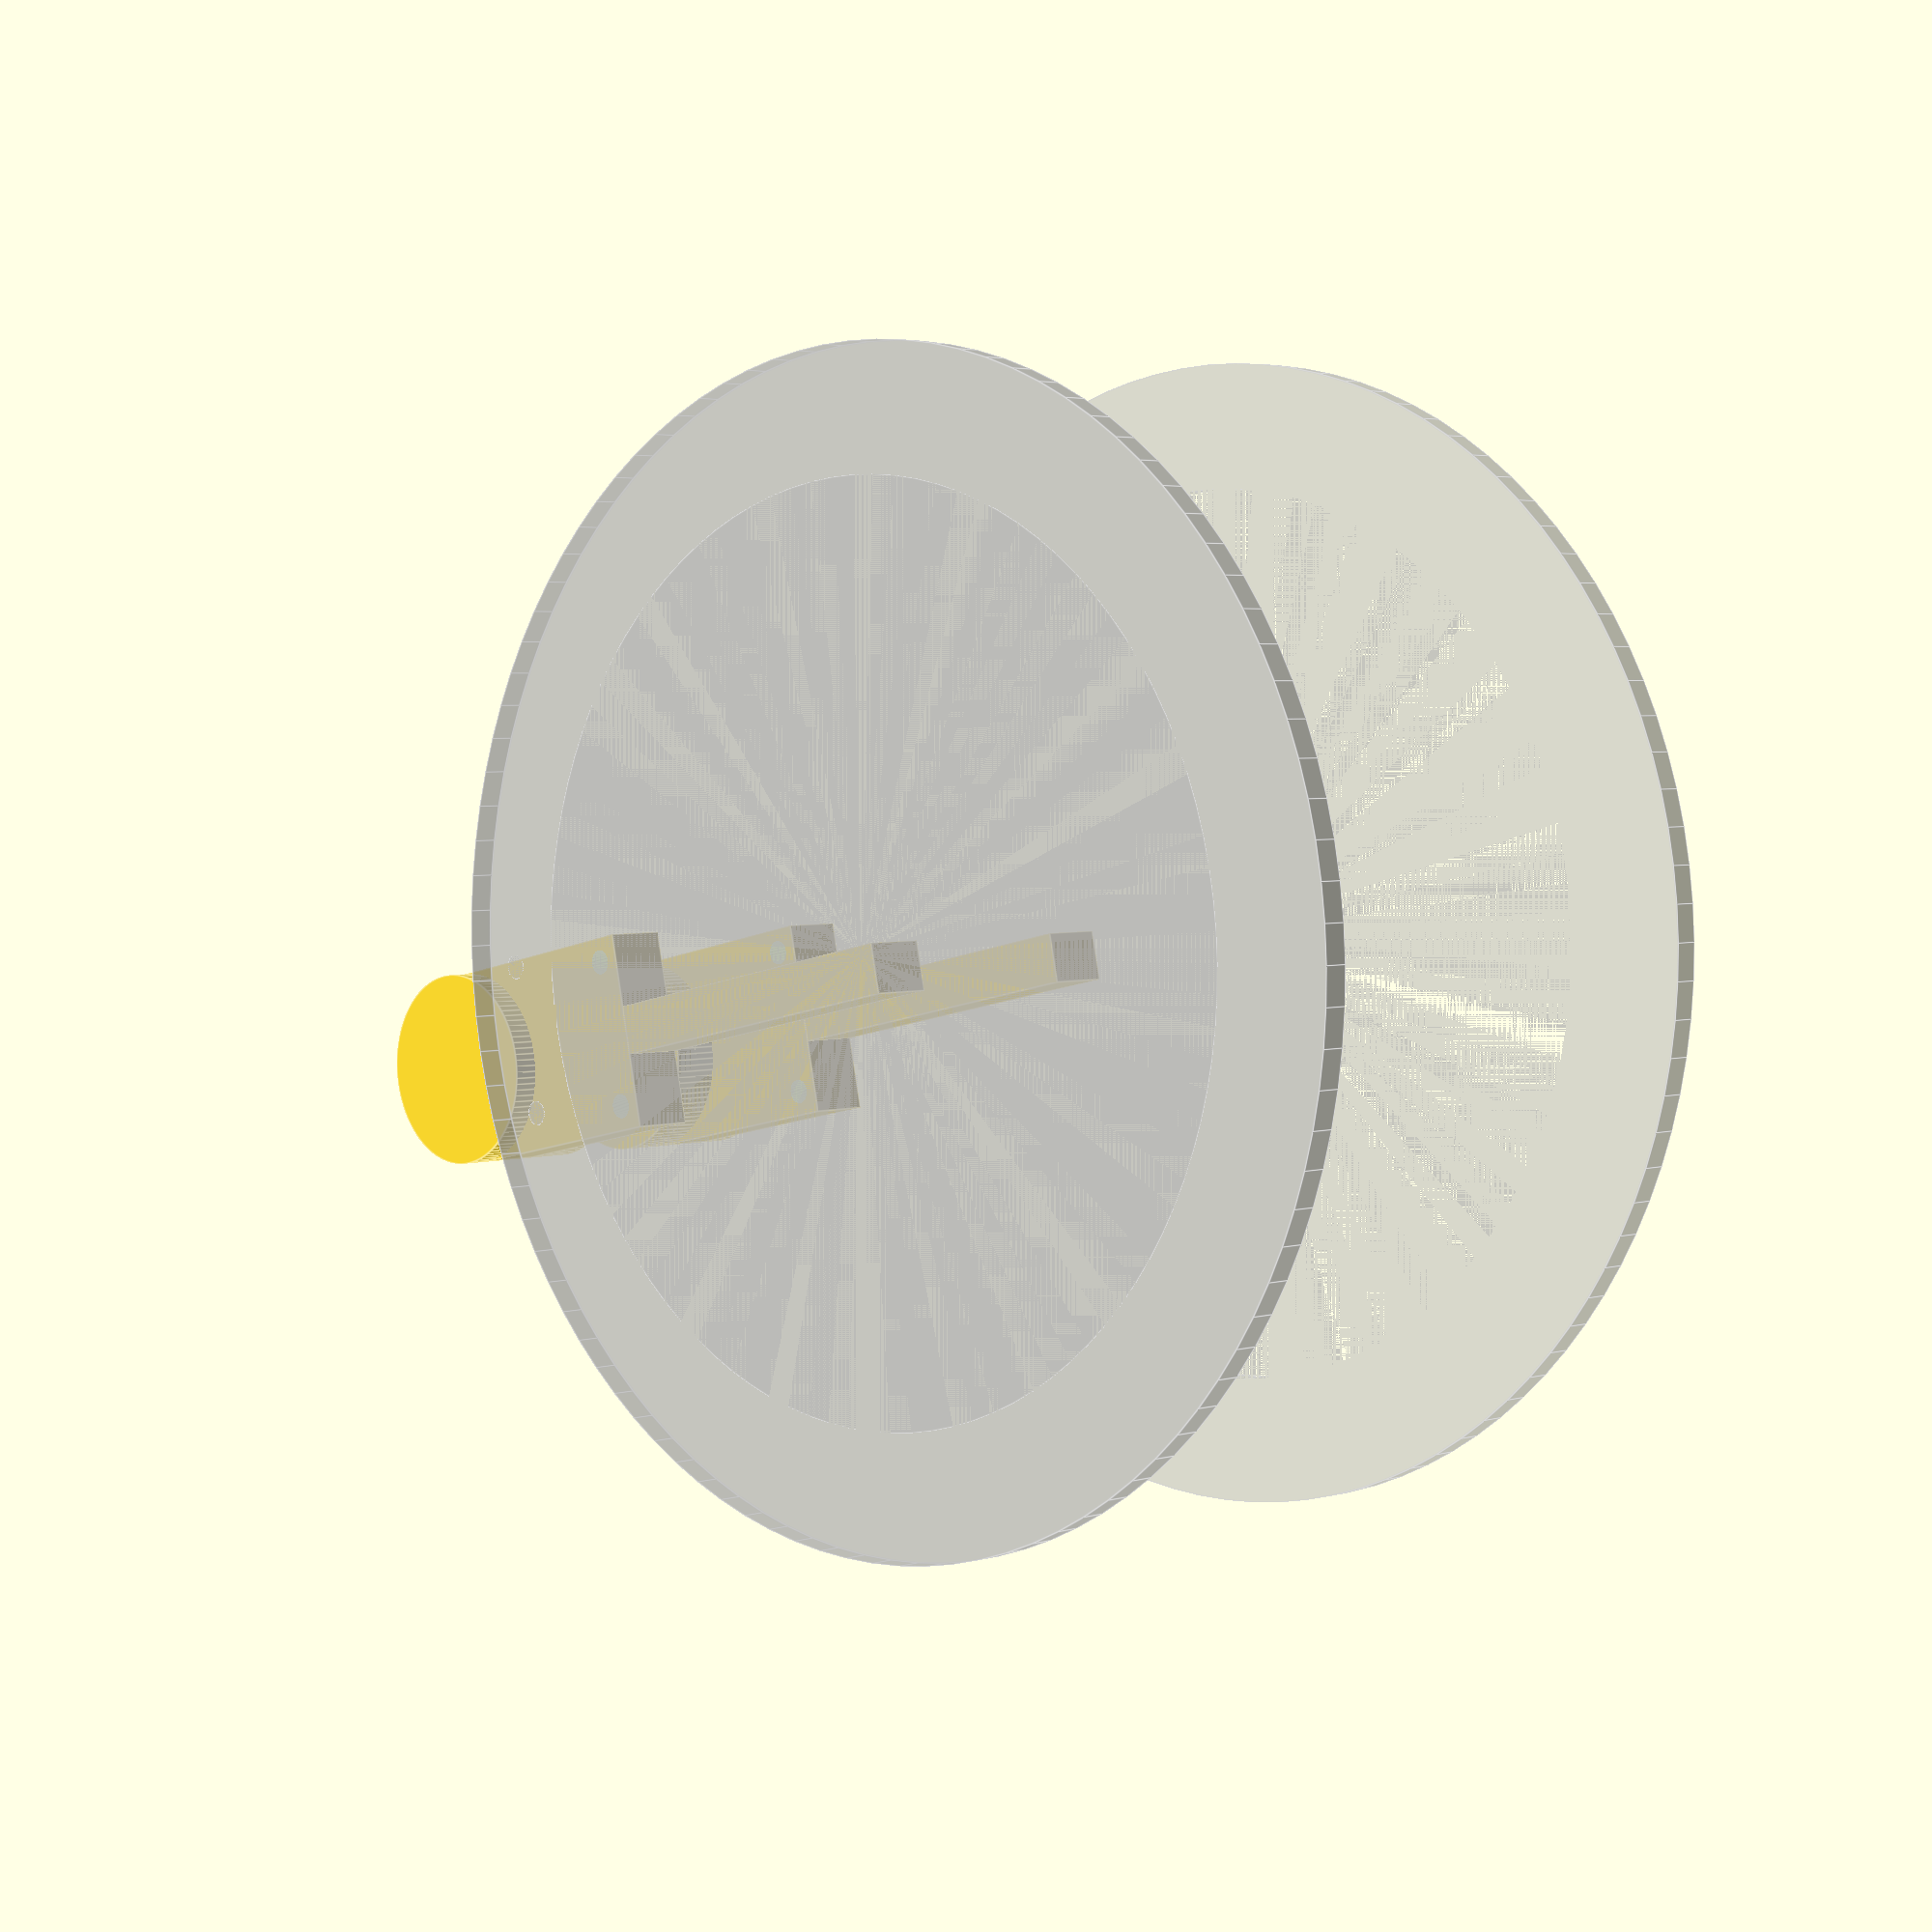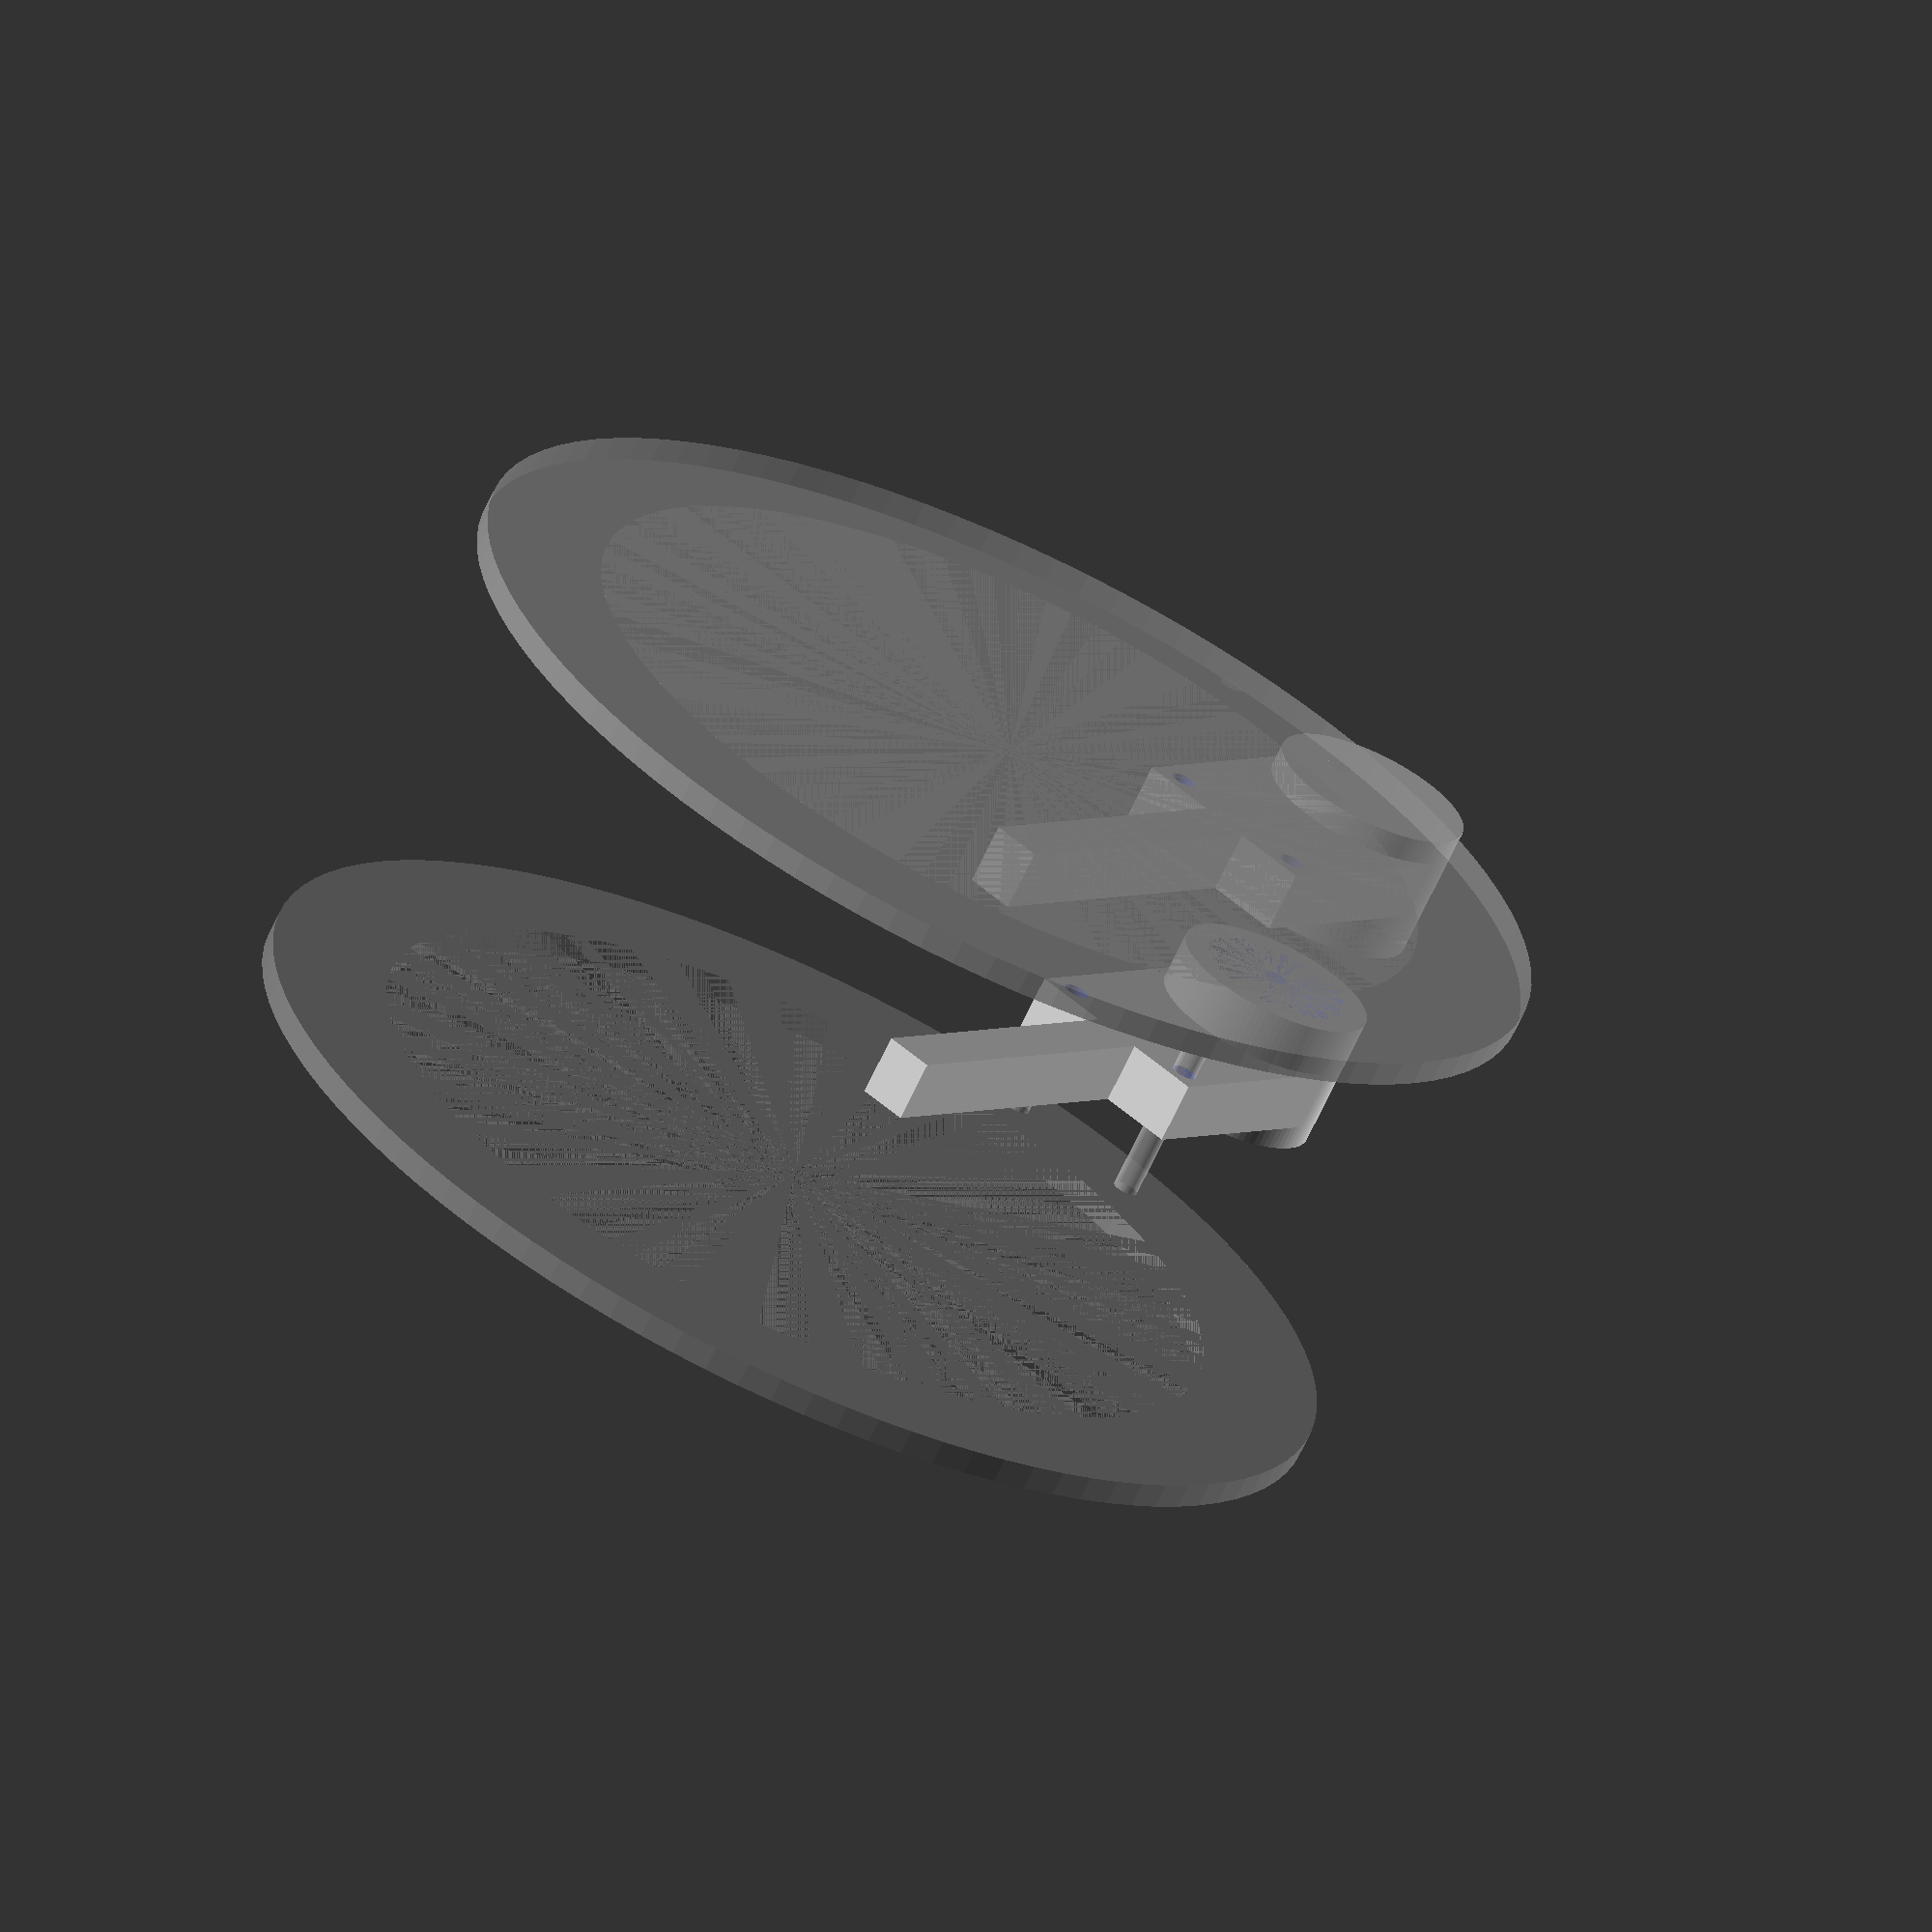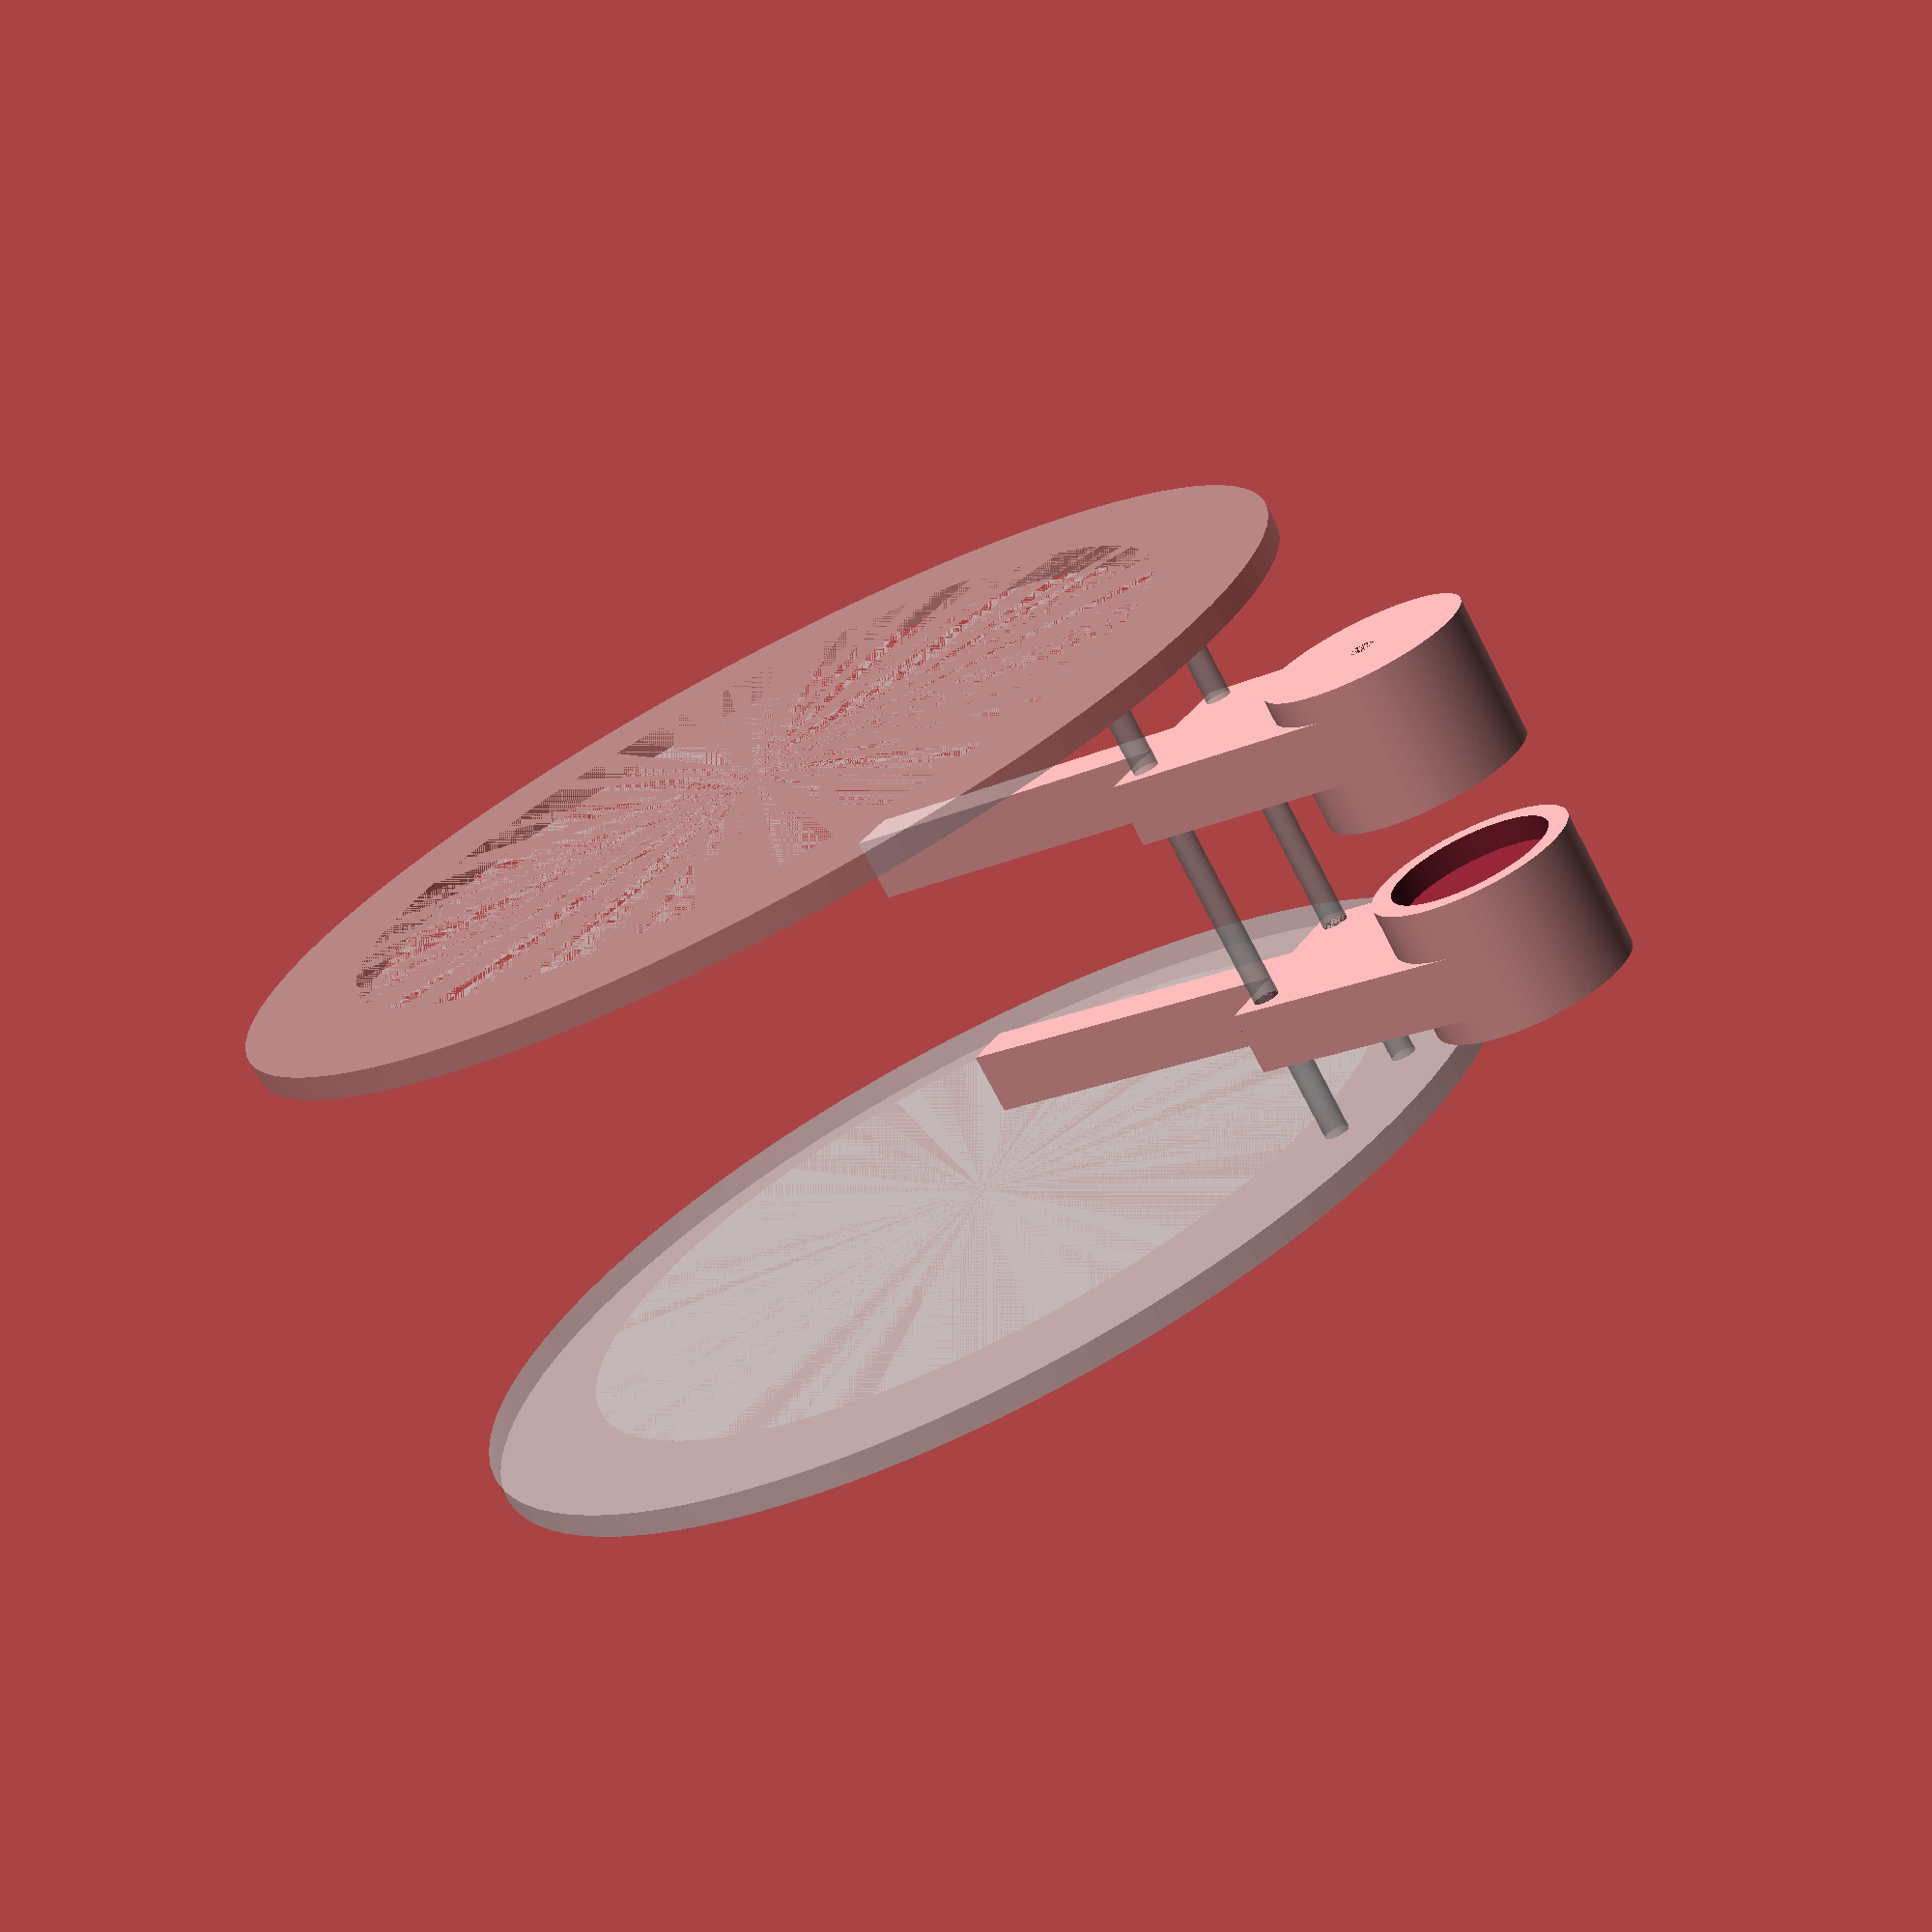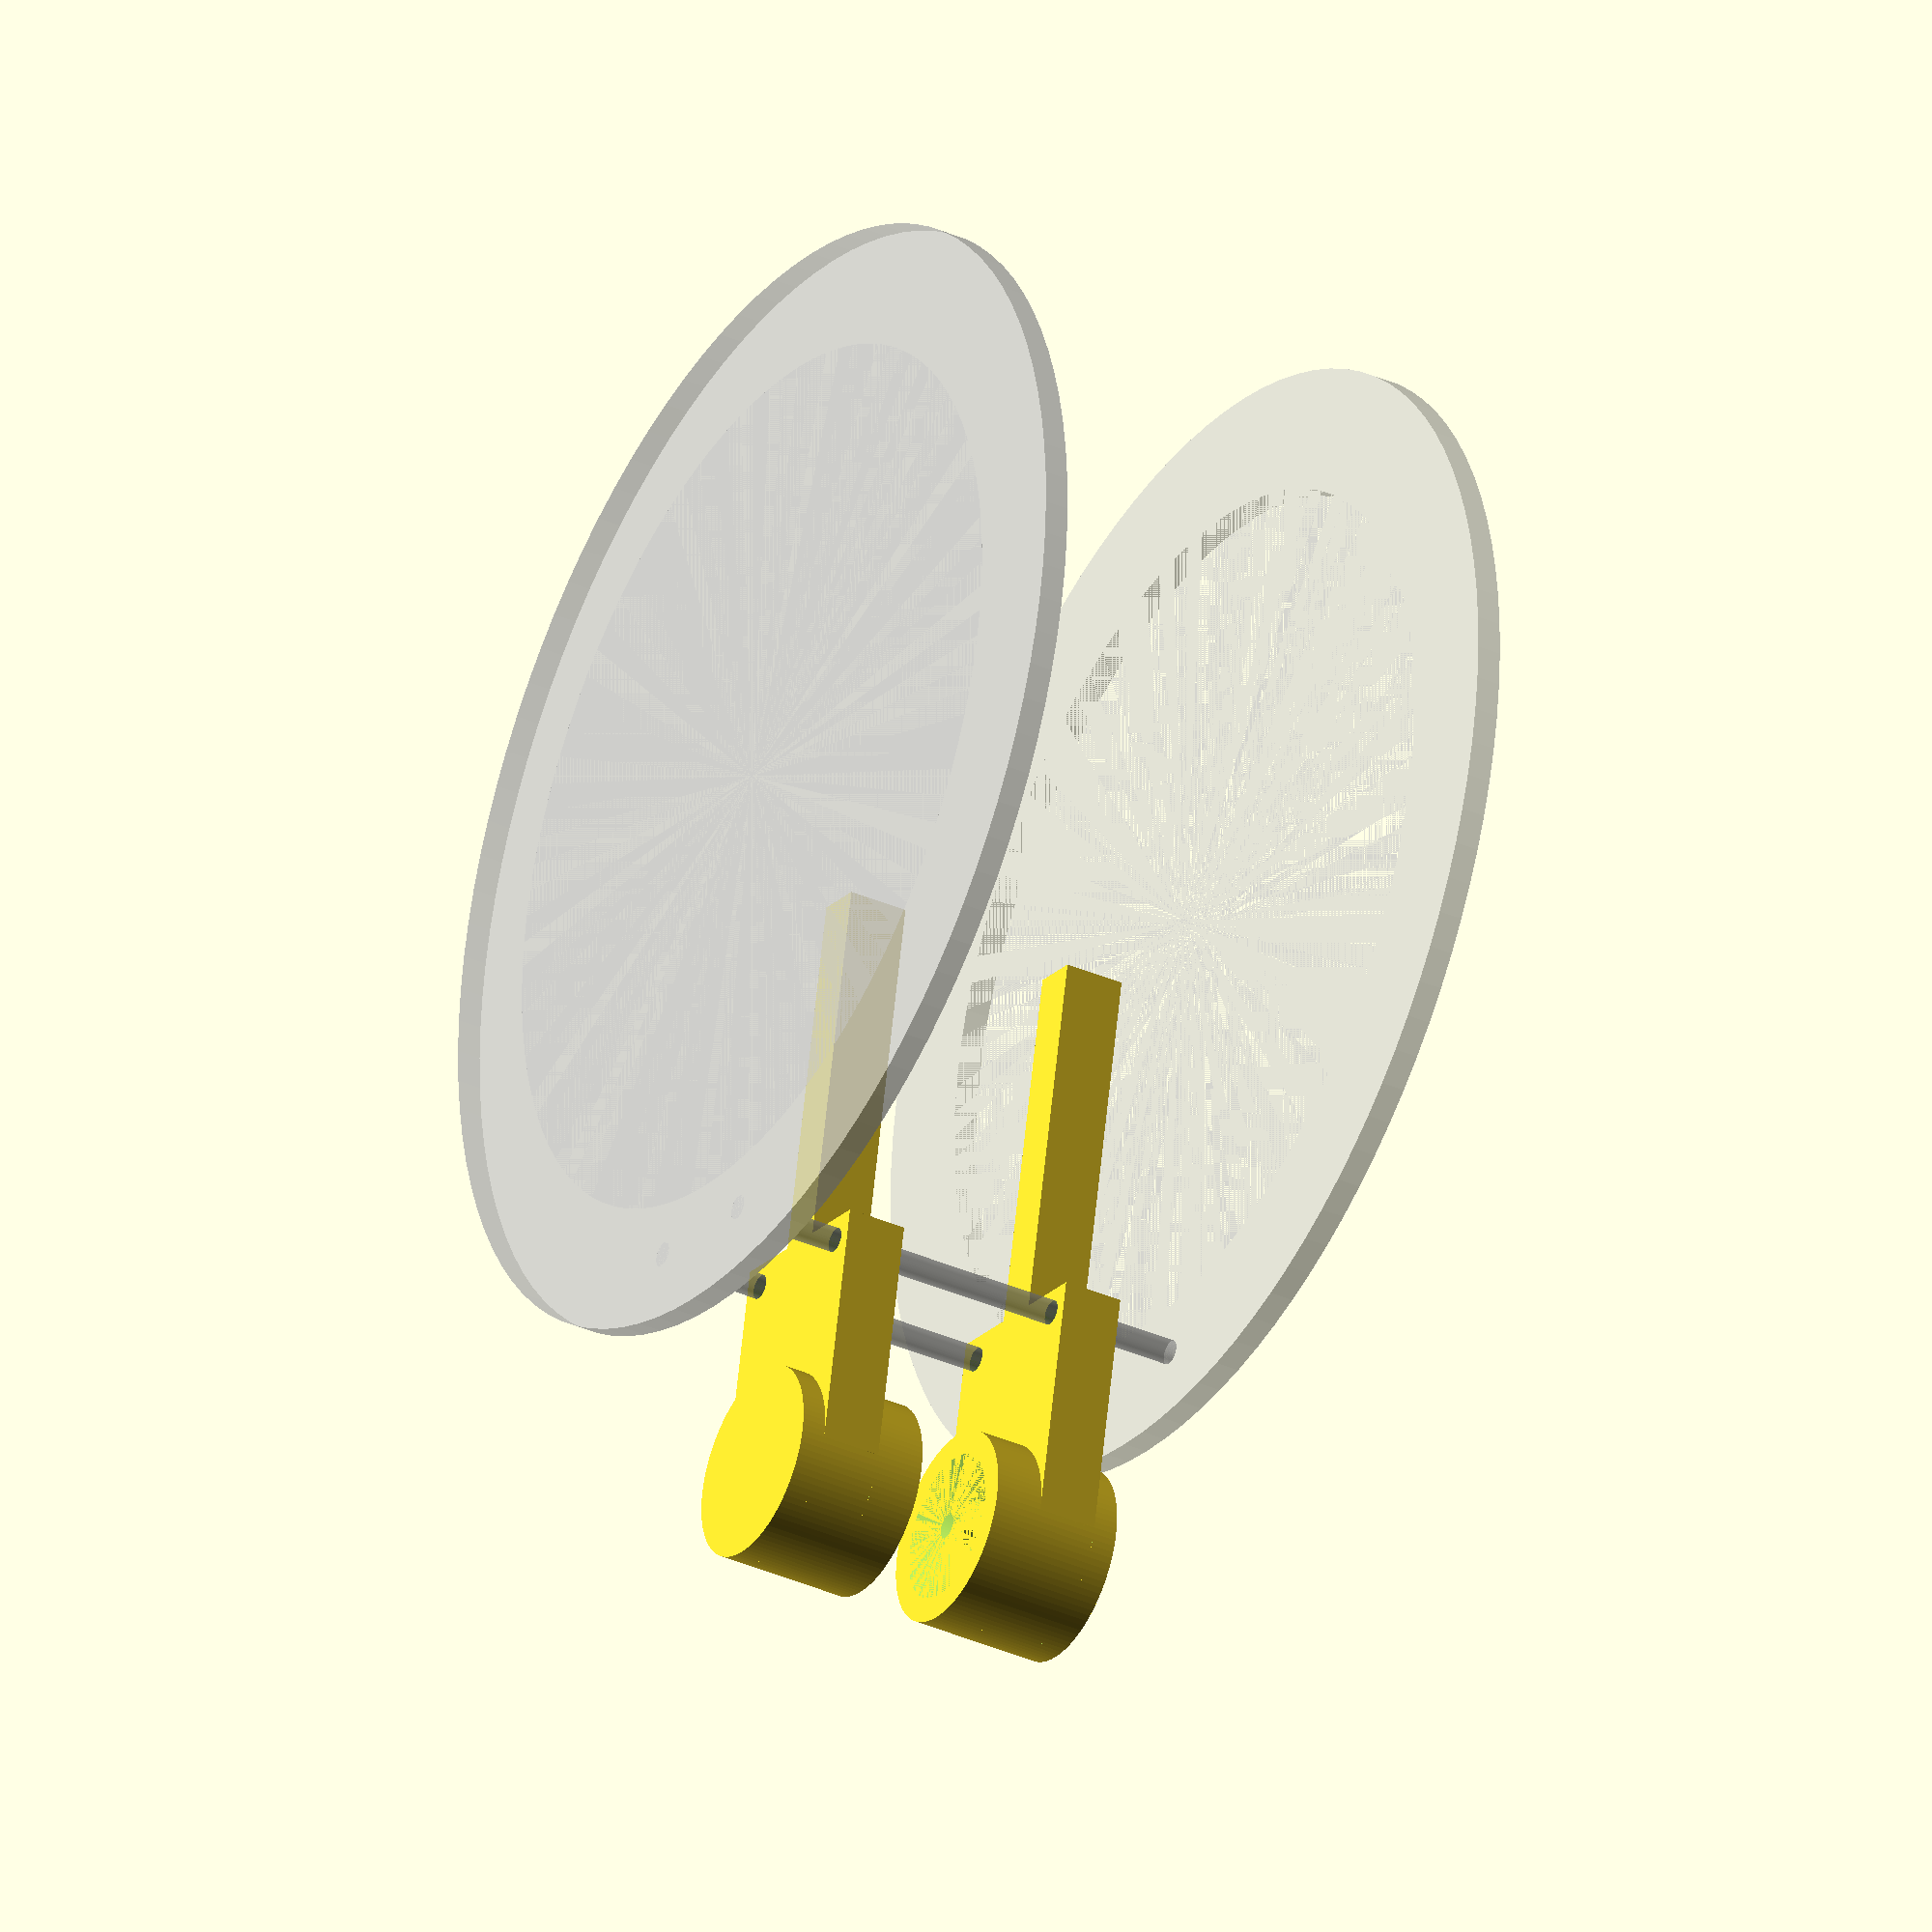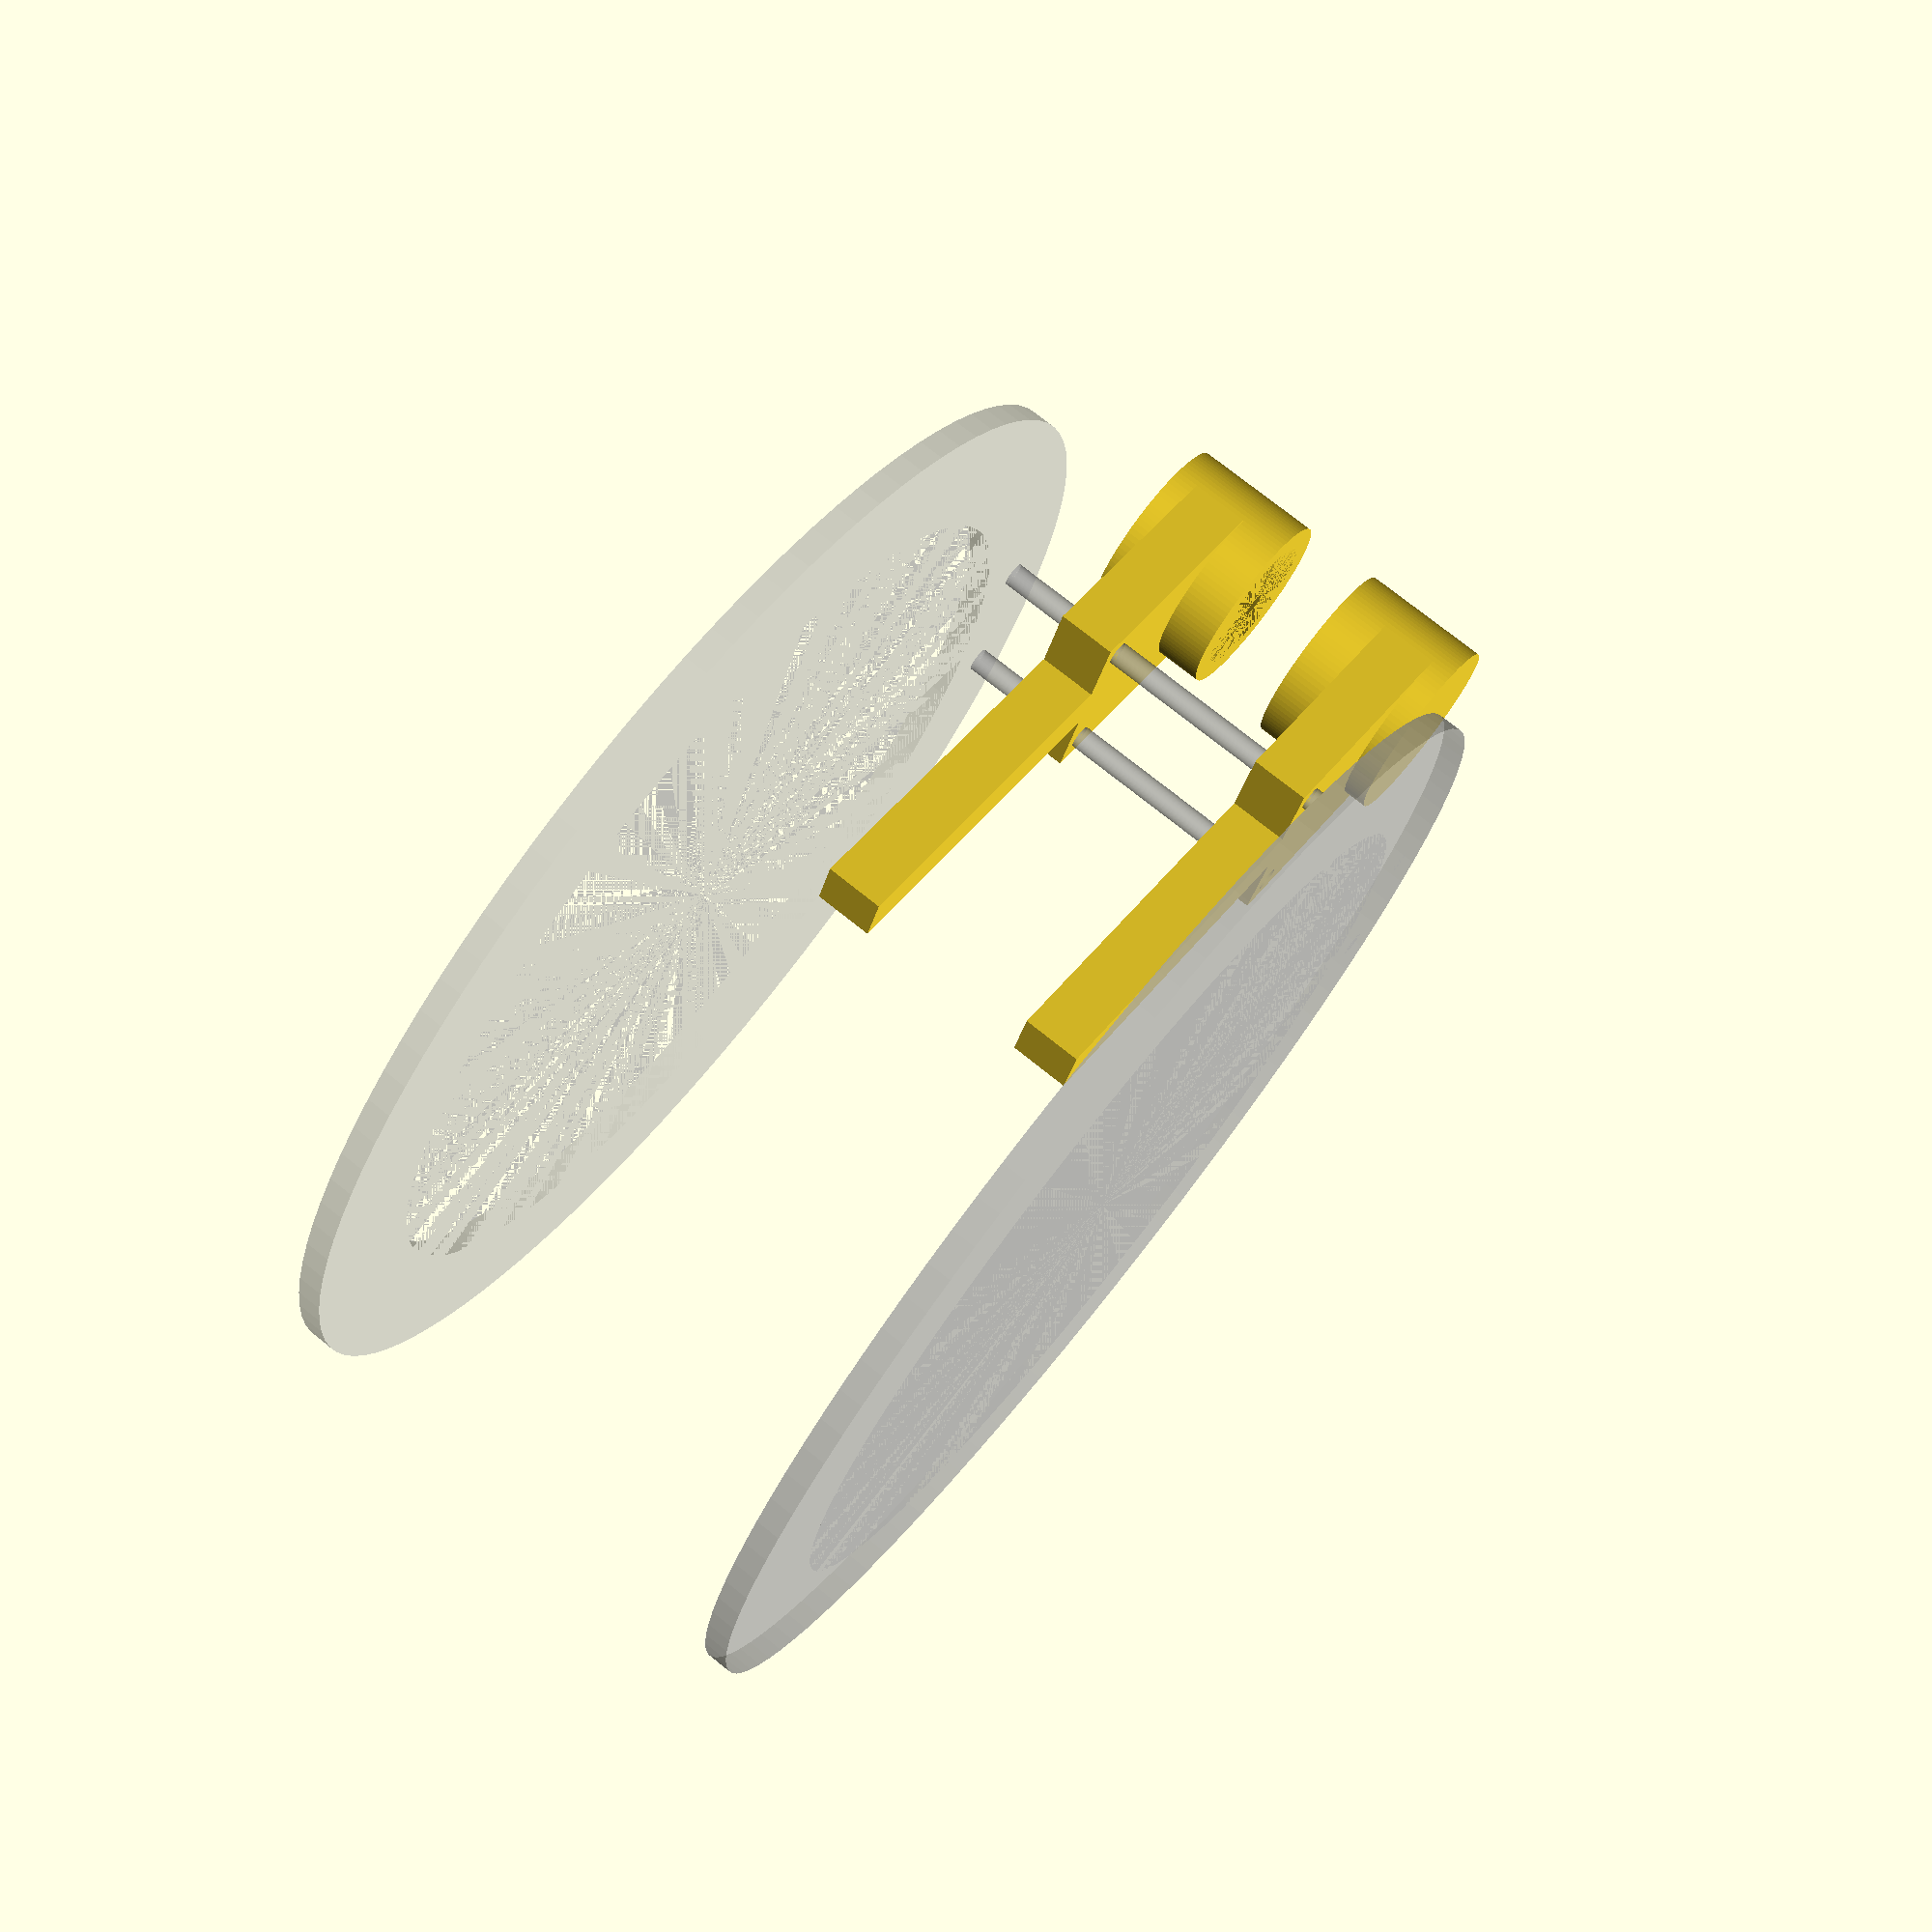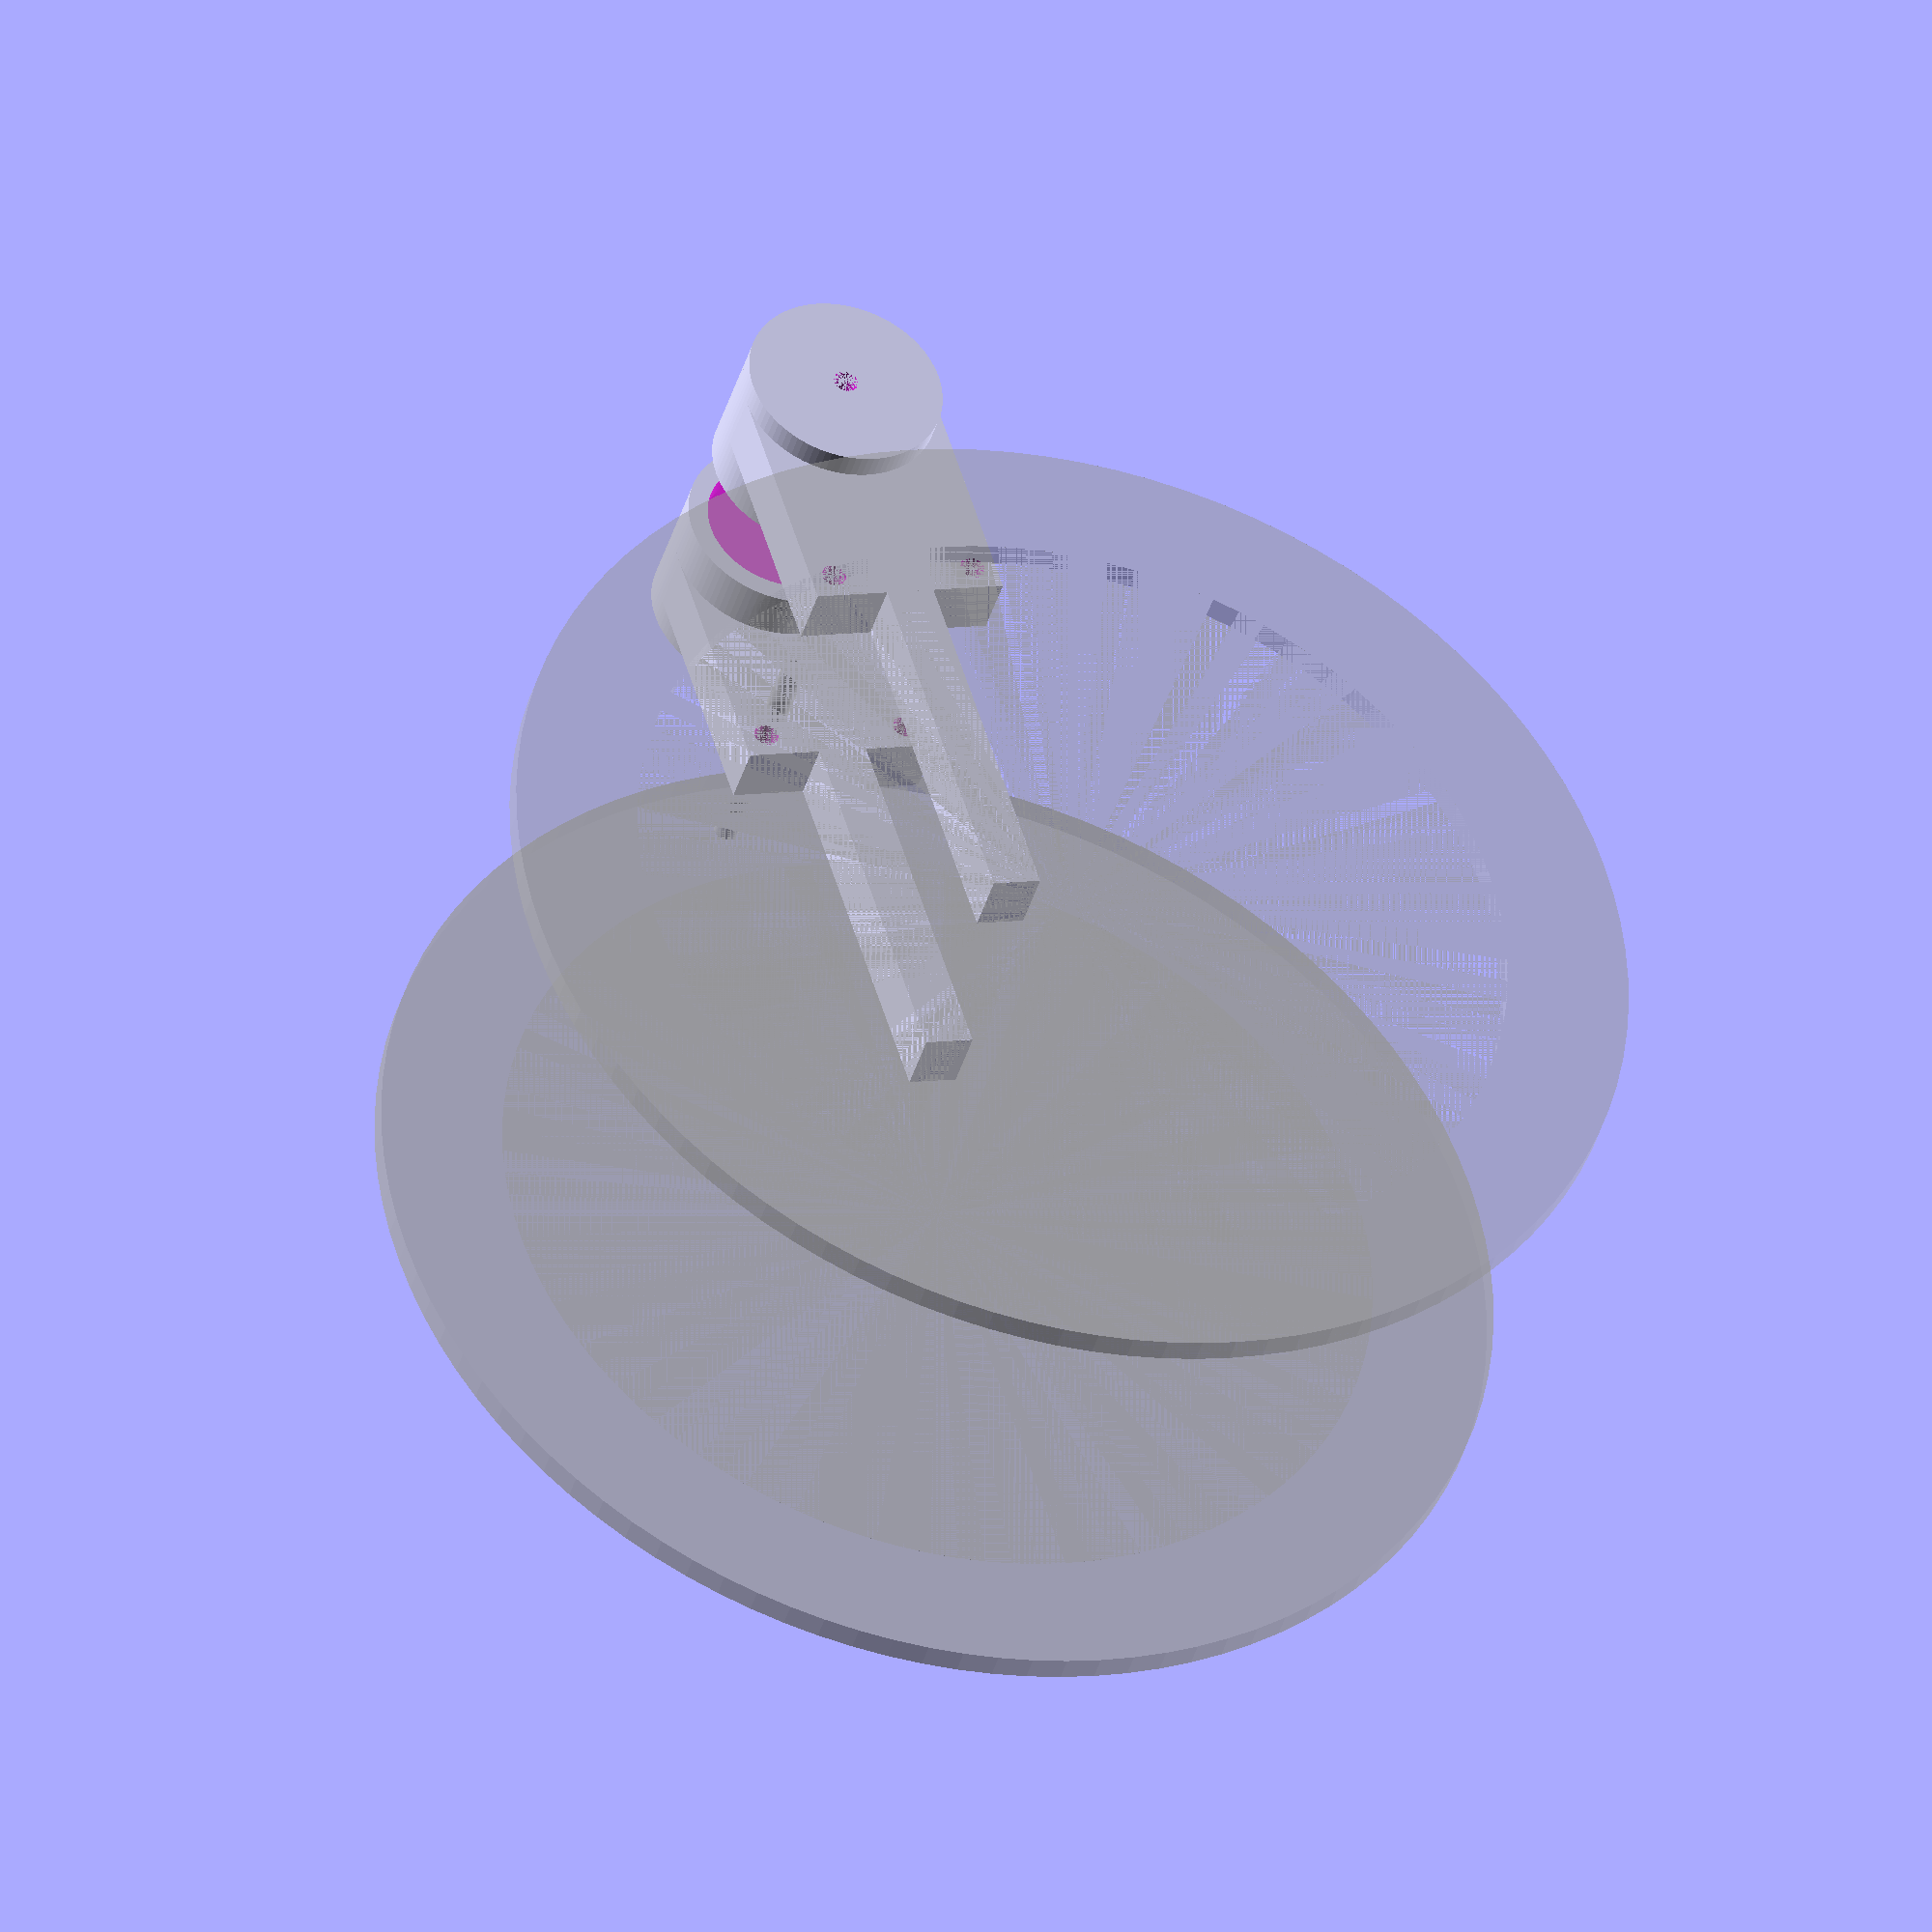
<openscad>
$fn=100;

all();

//scale(0.25) {
//  translate([-80, 0, 10]) head();
//  scale([0.95, 1.05, 0.95]) claw();
//}

//scale(0.25) { 
// scale([0.95, 1.05, 0.95]) claw();
//}
// % filling(100);

// see law of cosines
// http://en.wikipedia.org/wiki/Triangle
// c^2 = a^2 + b^2 - 2abcos(y)
function pi() = 3.14159265359;
function triangle_isosceles_side(a, y) =
    sqrt(pow(a, 2) + pow(a, 2) - 2 * a * a * cos(y));

// height of the triangle is
// h ^ 2 = a ^ 2 + (c/2) ^ 2 - 2 * a * (c/2) * cos((180 - y) / 2)

function triangle_isosceles_height(a, y) =
  sqrt(pow(a, 2) + pow(base(a, y) / 2, 2) - 2 * a * (base(a, y) / 2) * cos((180 - y) / 2));

// echo(cos(90));

// 3 facets
// 10 radius
// facets = 3;
// base = triangle_isosceles_side(10, 360 / facets);

/// echo(base);

// y = 360 / facets
// 2 * z + y = 180 => c = (180 - y) / 2
// rotate([0, 0, (180 - 360 / facets) / 2]) 
//  translate([- base / 2, -2, 0]) 
//    cube([base, 2, 2]);

//difference() {
//cylinder(h = 30, r = 60);
//cylinder(h = 50, r = 40);
//}

//translate([30, 0, 40]) cube([30, 30, 30]);


module base() {
  difference() {
    cylinder(h = 20, r = 40);
    // beer bottoms have ~30mm radius
    translate([0, 0, 10]) cylinder(h = 20, r = 32);
  }
  difference() {
    translate([0, 0, -35]) cylinder(h = 35, r = 40);
    rotate([0, 180, 0]) claw();
  }
}

module head() {
  difference() {
    union() {
      translate([0, 0, -10]) difference() {
        cylinder(h = 45, r = 40);
        translate([0, 0, 10]) cylinder(h = 25, r = 40);
        translate([0, 0, 35]) cylinder(h = 10, r = 25);
      }
      difference() {
        cylinder(h = 45, r = 40);
        // the radius of the beer cap is ~27.6
        translate([0, 0, 10]) cylinder(h = 25, r = 13.8);
        translate([0, 0, 35])  cylinder(h = 10, r1 = 13.8, r2 = 30);
      }
    }
    claw();
    // filling tube
    translate([0, 0, -10]) cylinder(h = 60, r = 5);
  }
  // translate([0, 0, -40]) cylinder(h = 40, r = 10);
}


module bottom(height) {
  difference() {
    cylinder(h = height, r = 20);
    cylinder(h = height, r = 15);
  }
}

module top() {
  difference() {
      cylinder(h = height, r = 14);
      cylinder(h = height, r = 6);
  }
}

module filling(height) {
  cylinder(h = height, r = 2);
}

module claw() {
  intersection() {
    union() {
      translate([-25, 30, 0]) cube([50, 10, 25]);
      translate([-25, -40, 0]) cube([50, 10, 25]);
      translate([30, -40, 0]) cube([10, 80, 25]);
    }
    cylinder(h = 25, r = 40);
  }
  difference() {
    translate([0, -40, 0]) cube([100, 80, 25]);
    cylinder(h = 25, r = 40);
    cylinder(h = 25, r = 3);
    translate([90, 30, 0]) cylinder(h = 40, r = 5);
    translate([90, -30, 0]) cylinder(h = 40, r = 5);
  }
  translate([0, 30, 12.5]) sphere(2);
  translate([0, -30, 12.5]) sphere(2);
  translate([100, -10, 0]) {
    difference() { union() {
        cube([150, 20, 25]);
        // translate([50, 10, 0]) cylinder(h = 25, r = 20); 
      }
      // translate([50, 10, 0]) sphere(4);
    }
 }
}

module frame() {
  difference () 
    cylinder(h = 10, r = 230);
    cylinder(h = 10, r = 180);

  translate([0, 0, 200]) difference() {
    cylinder(h = 10, r = 230);
    cylinder(h = 10, r = 180);
  }
  translate([200, 30, 0]) cylinder(h = 200, r = 5);
  translate([200, -30, 0]) cylinder(h = 200, r = 5);
}


module roller(radius) {
  outer_r = 2 * radius;
  h = radius / 2;
  
  difference() {
    translate([0, 0, -h]) cylinder(h = h, r = outer_r);
    sphere(r = radius);
    translate([outer_r - 5, 0, -h]) cylinder(h = h, r = 2);
    translate([-outer_r + 5, 0, -h]) cylinder(h = h, r = 2);
    translate([0, outer_r - 5, -h]) cylinder(h = h, r = 2);
    translate([0, -outer_r + 5, -h]) cylinder(h = h, r = 2);
  }
}

module all() {
  % translate([-290, 0, -70]) {
    frame();
  }

  base();
  rotate([0, 180, 0]) claw();

  translate([0, 0, 100]) rotate([0, 180, 0]) {
    head();
    claw();
  }
}

</openscad>
<views>
elev=356.6 azim=12.2 roll=224.9 proj=p view=edges
elev=248.4 azim=52.5 roll=25.3 proj=o view=solid
elev=73.5 azim=33.2 roll=27.5 proj=p view=wireframe
elev=34.6 azim=78.3 roll=239.4 proj=o view=wireframe
elev=105.3 azim=337.2 roll=51.3 proj=p view=solid
elev=41.1 azim=252.9 roll=344.4 proj=o view=solid
</views>
